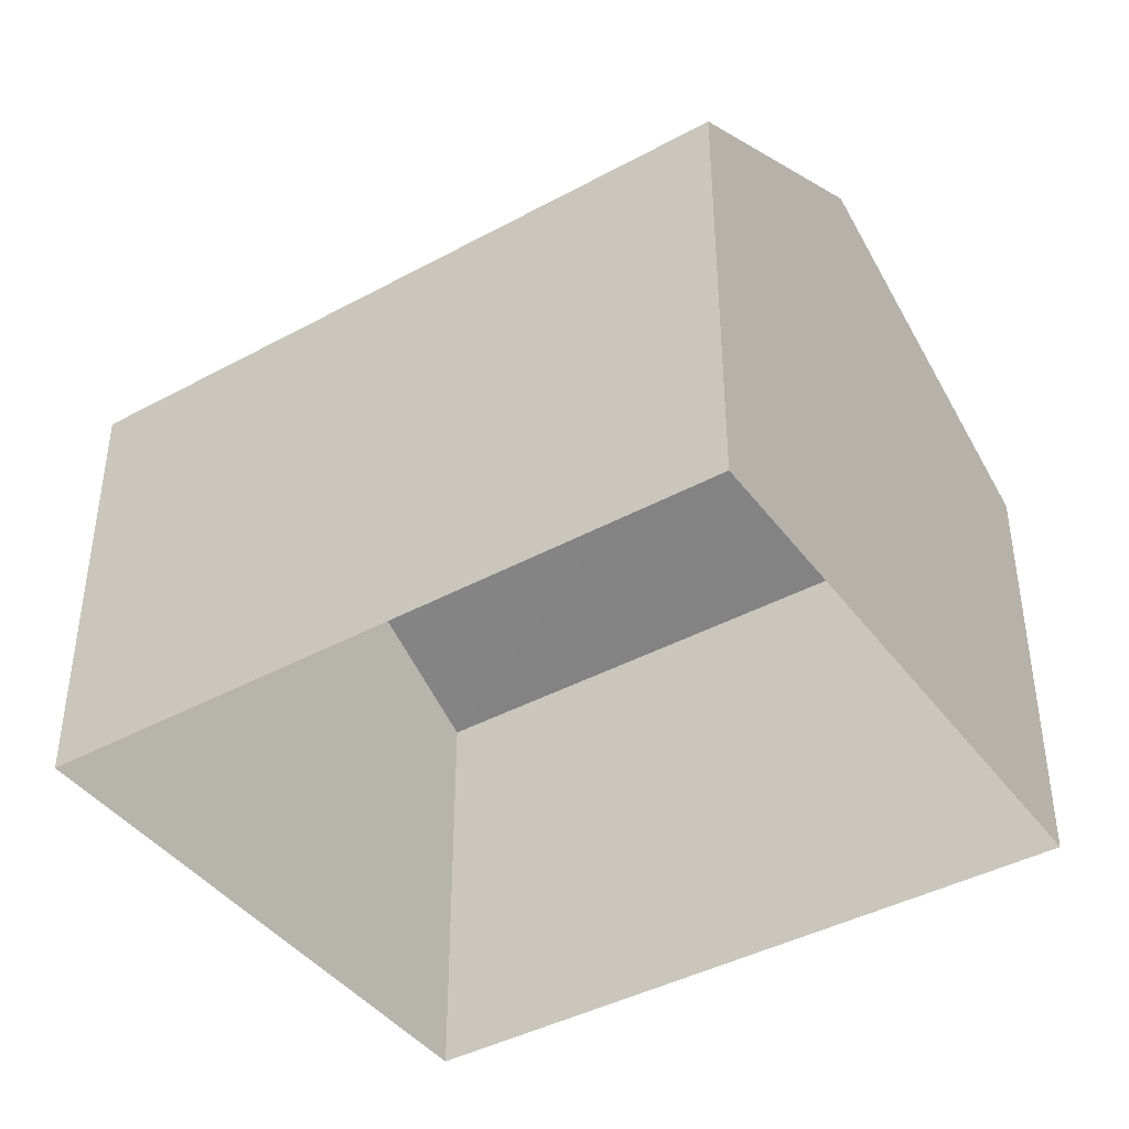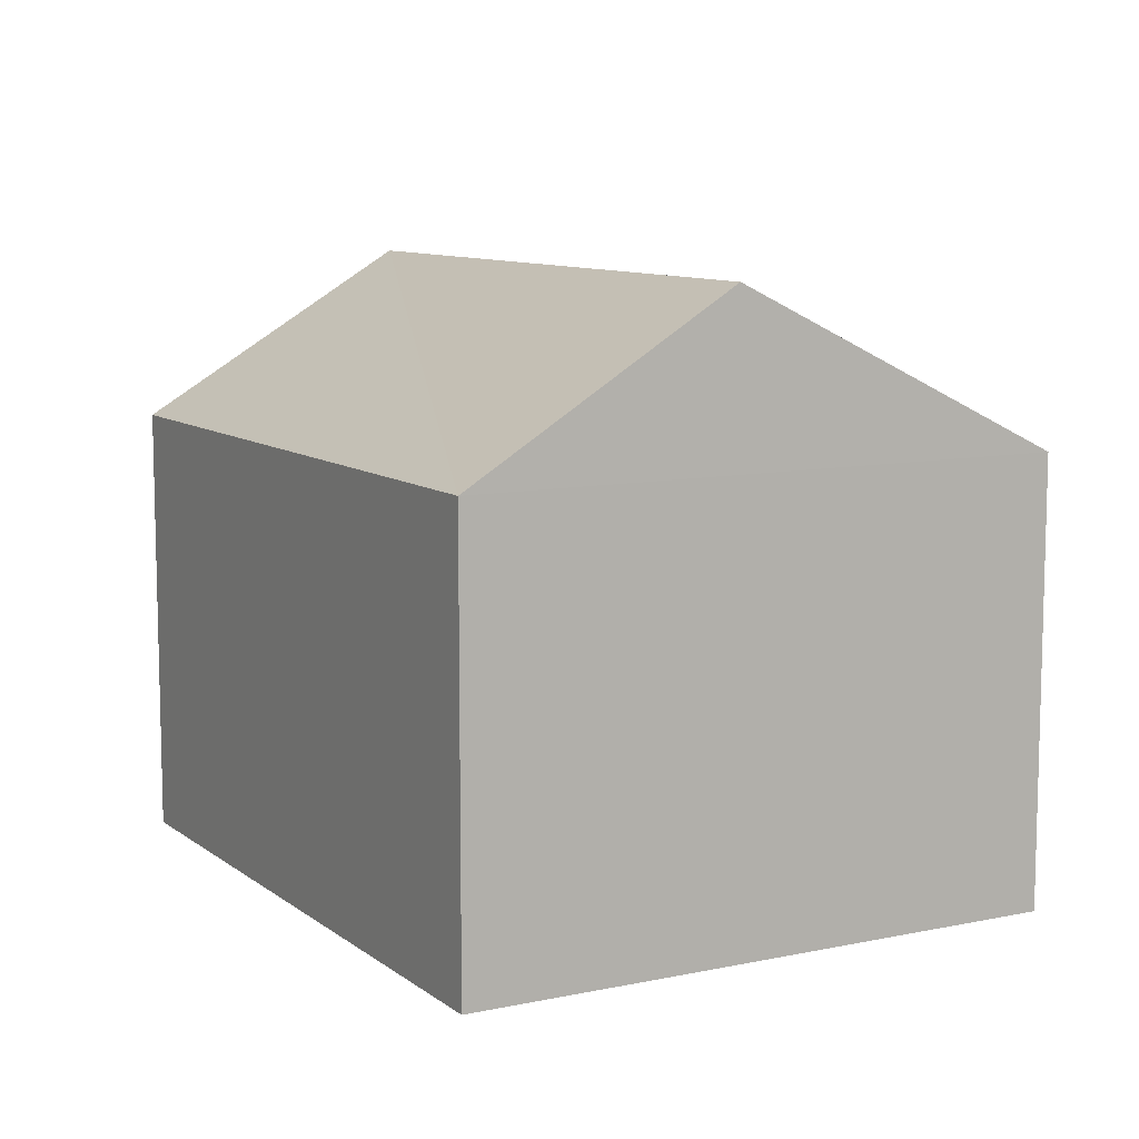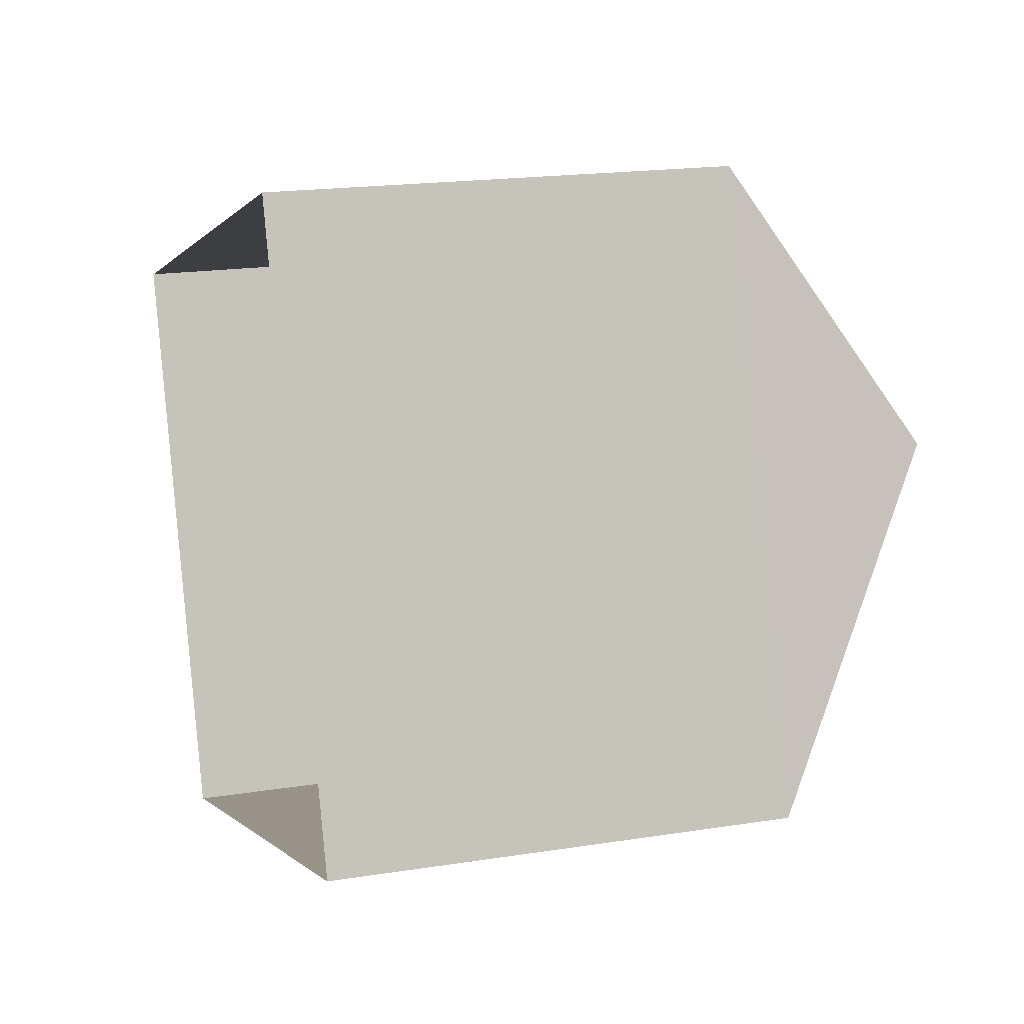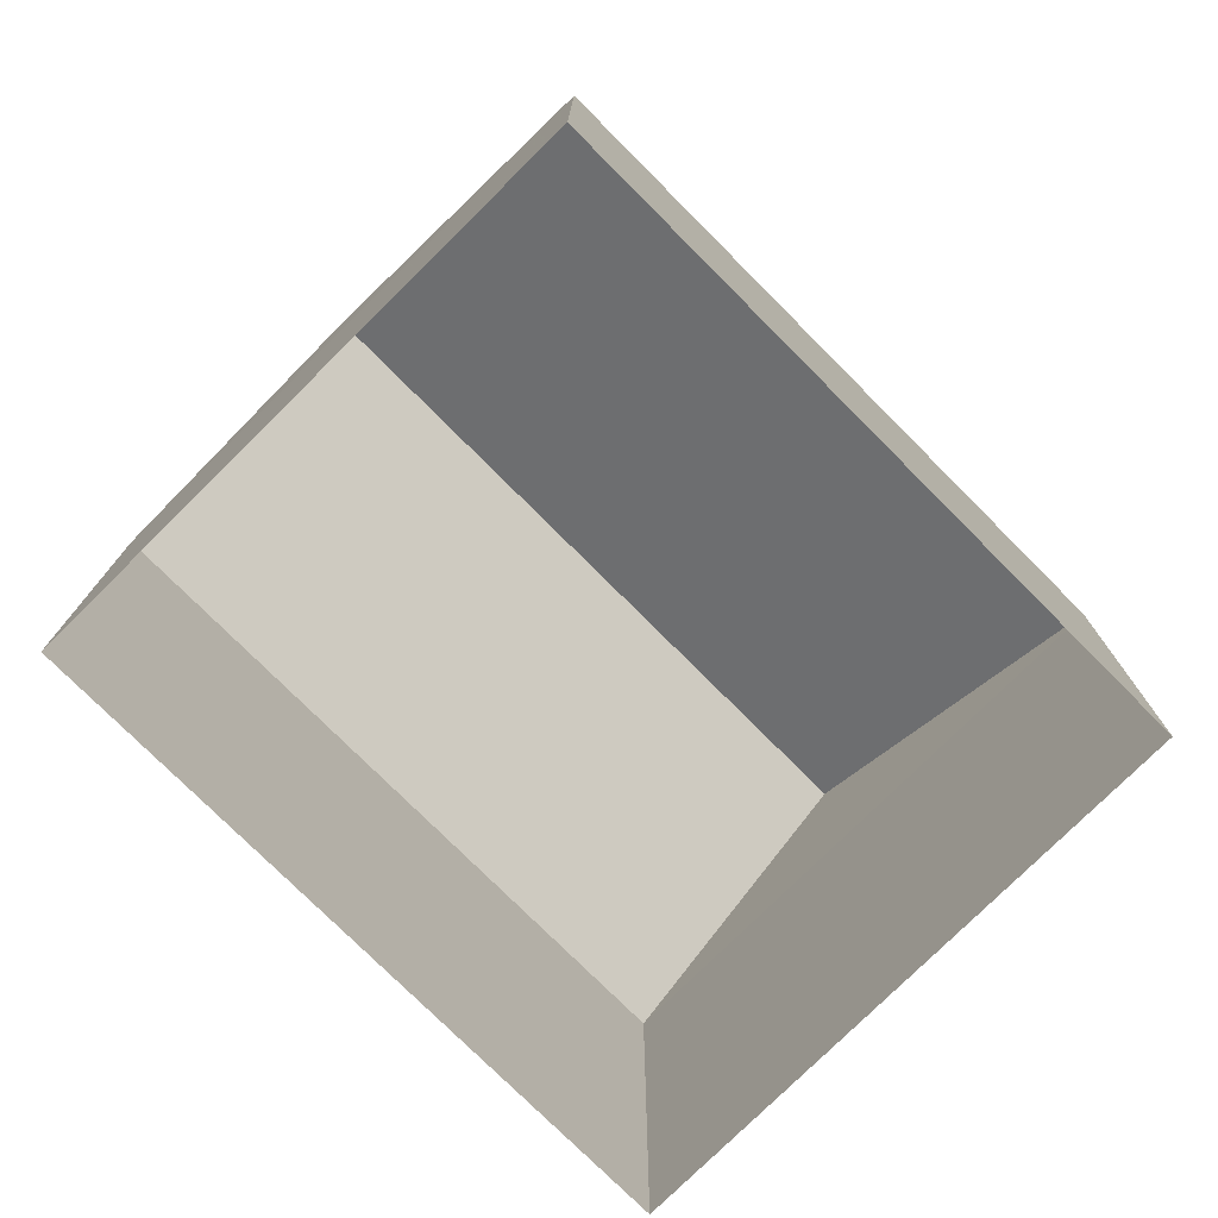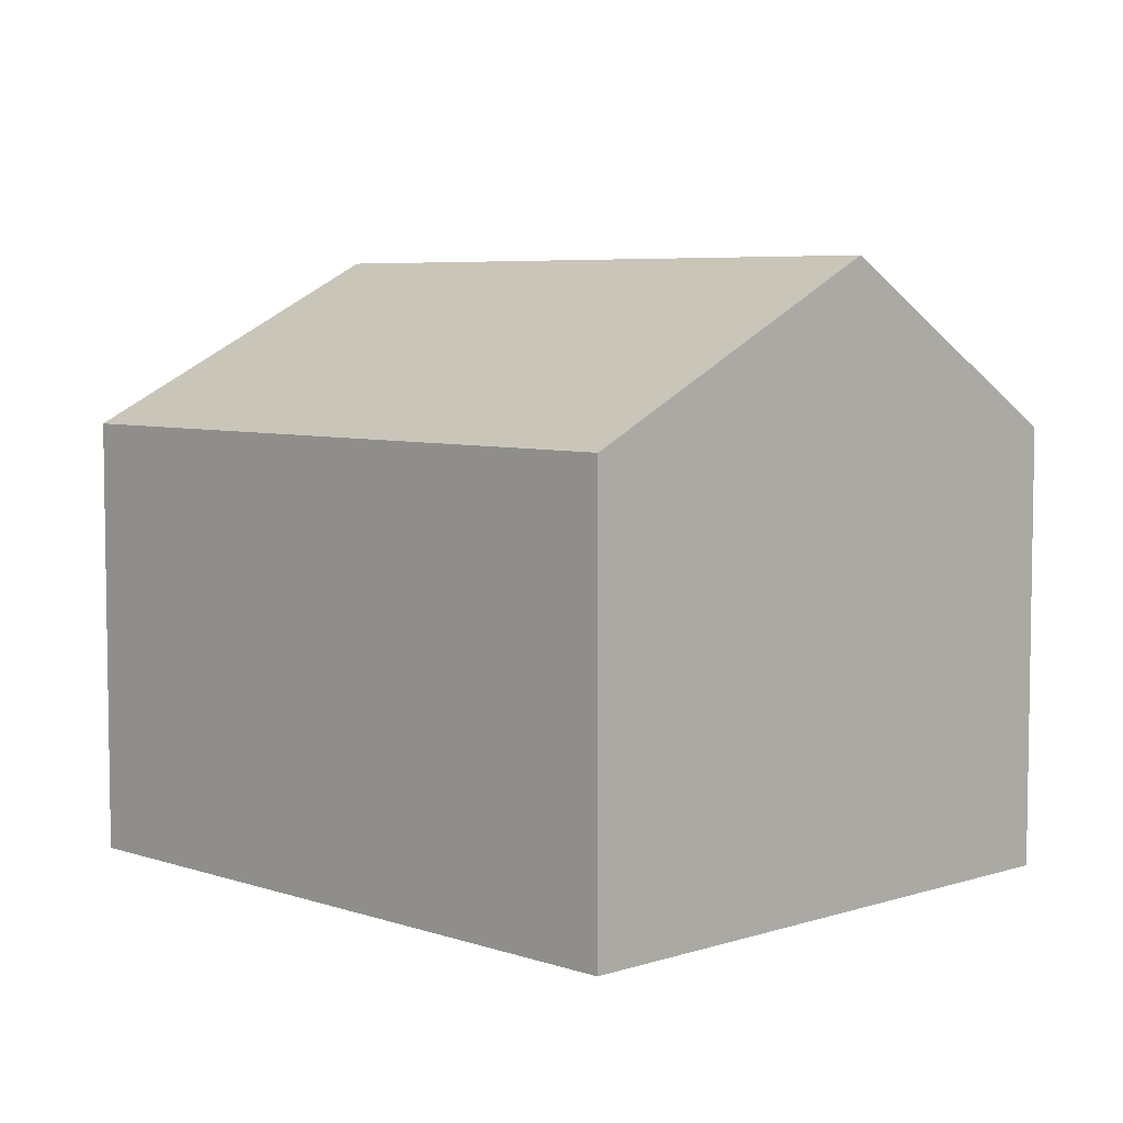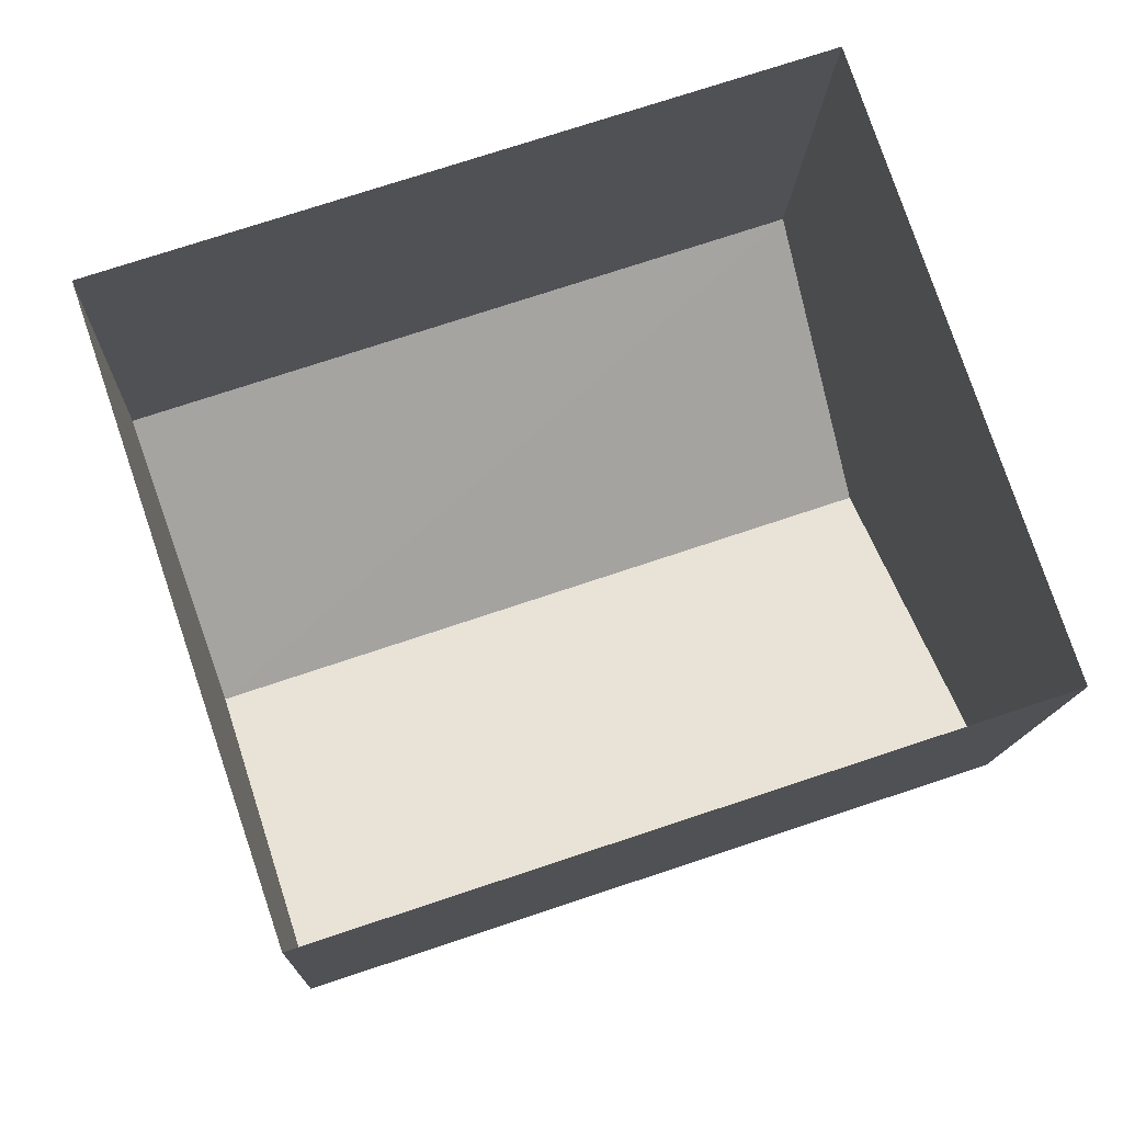
<metadata>
{"format":"obj","ext":"obj","renderer":"f3d","projection":"perspective","resolution":1024,"background":"white","views":[{"elev":-41.8,"azim":-165.4,"up":"+Z"},{"elev":9.5,"azim":-137.6,"up":"+Z"},{"elev":18.8,"azim":-107.0,"up":"+Y"},{"elev":-76.6,"azim":-63.8,"up":"+Z"},{"elev":5.8,"azim":27.1,"up":"+Z"},{"elev":-13.1,"azim":178.1,"up":"+Y"}]}
</metadata>
<code>
v -2.202e+05 -1.245e+05 29.63
v -2.202e+05 -1.245e+05 29.63
v -2.202e+05 -1.245e+05 29.63
v -2.202e+05 -1.245e+05 29.63
v -2.202e+05 -1.245e+05 32.95
v -2.202e+05 -1.245e+05 32.04
v -2.202e+05 -1.245e+05 32.95
v -2.202e+05 -1.245e+05 32.04
v -2.202e+05 -1.245e+05 32.04
v -2.202e+05 -1.245e+05 32.04
f 1 2 3
f 1 4 2
f 5 6 7
f 5 8 6
f 7 9 5
f 7 10 9
f 1 3 9
f 9 8 5
f 9 3 8
f 10 4 1
f 9 10 1
f 6 3 2
f 6 8 3
f 6 2 10
f 6 10 7
f 2 4 10

</code>
